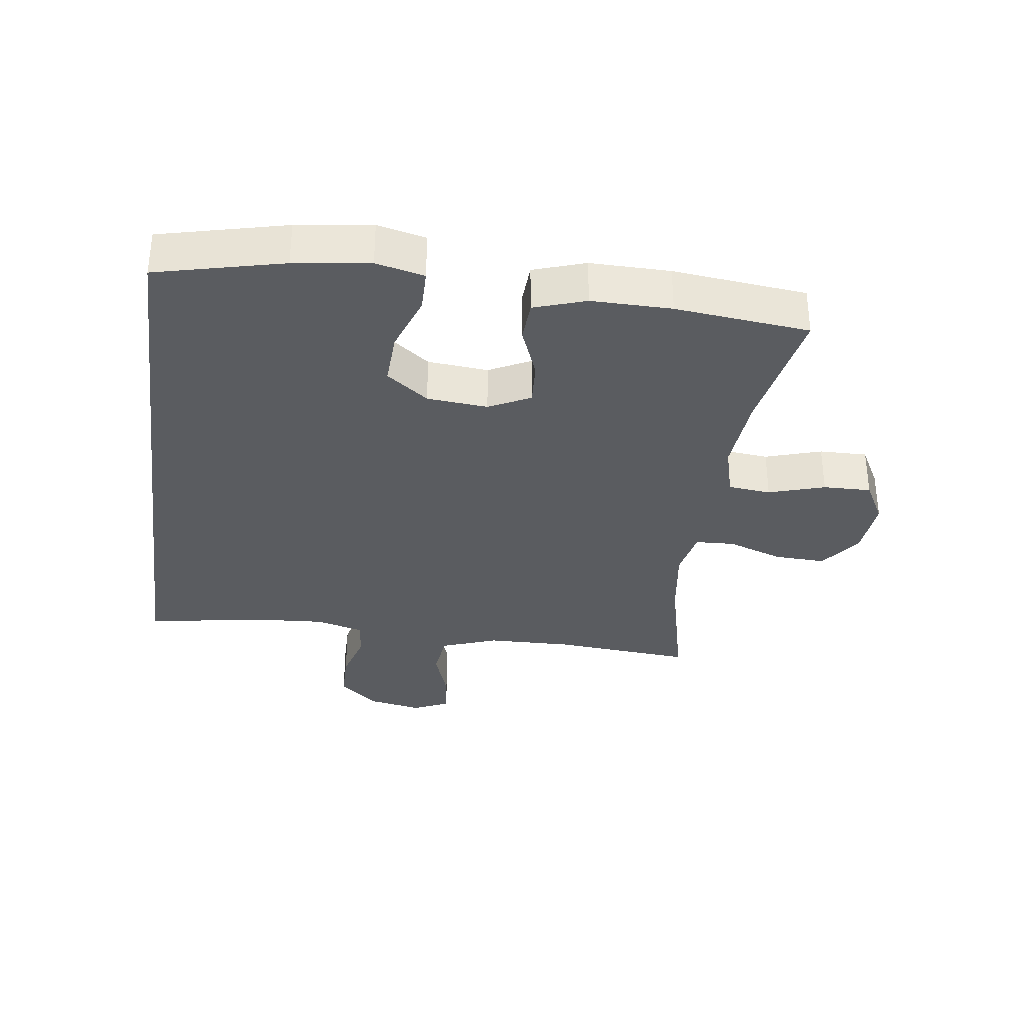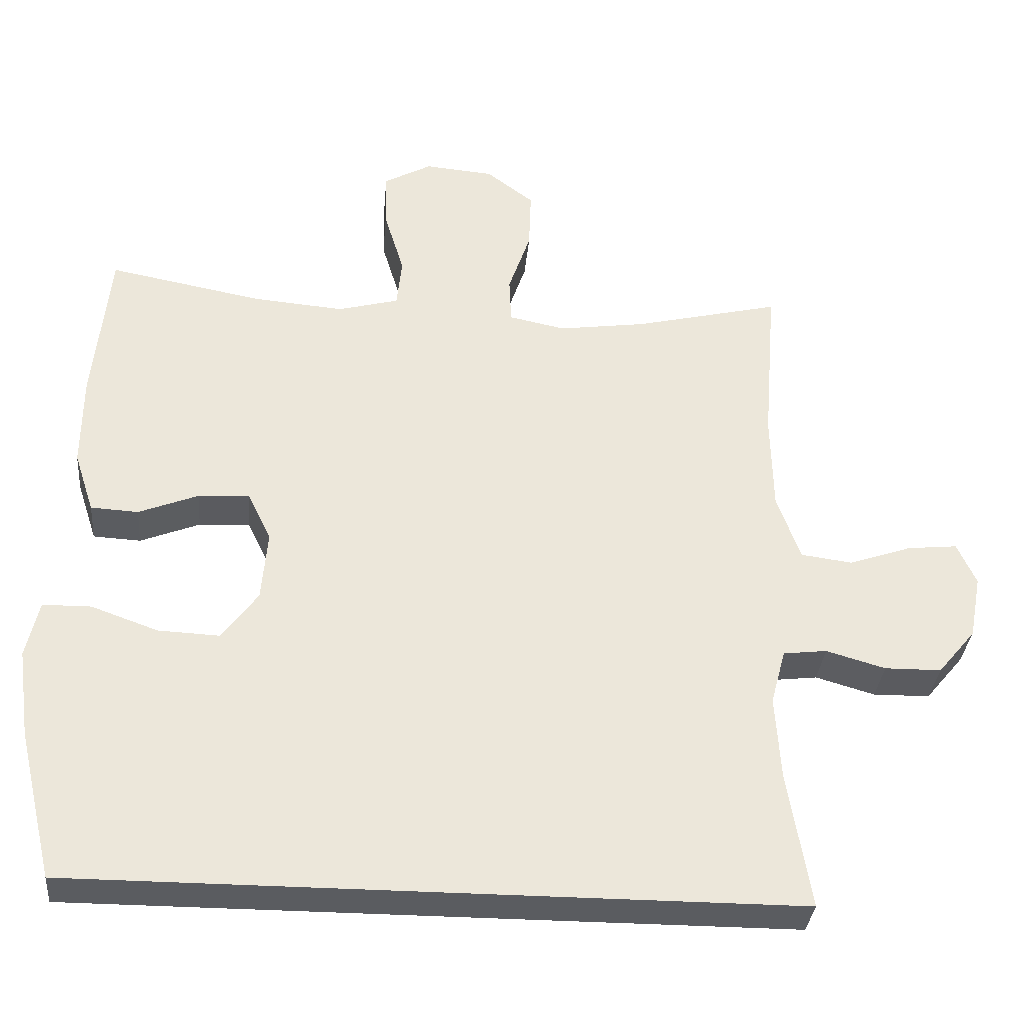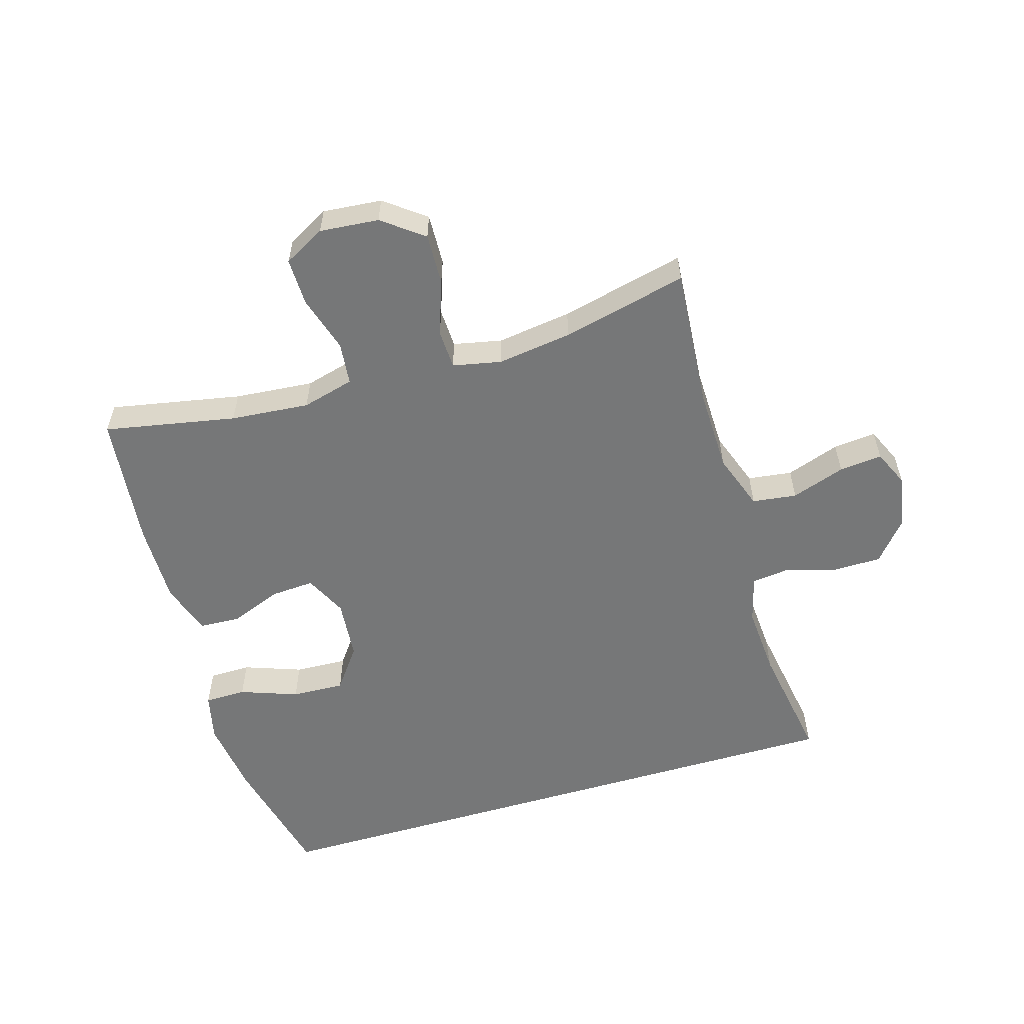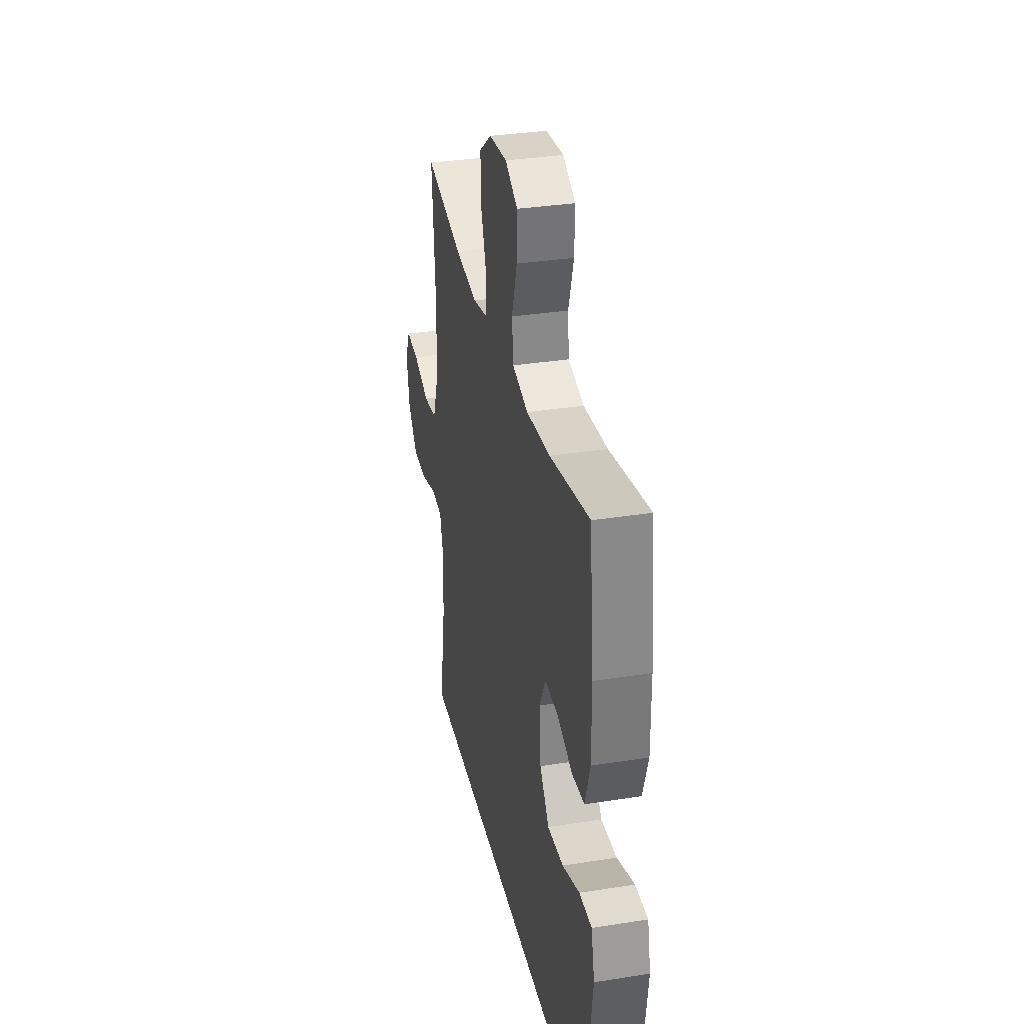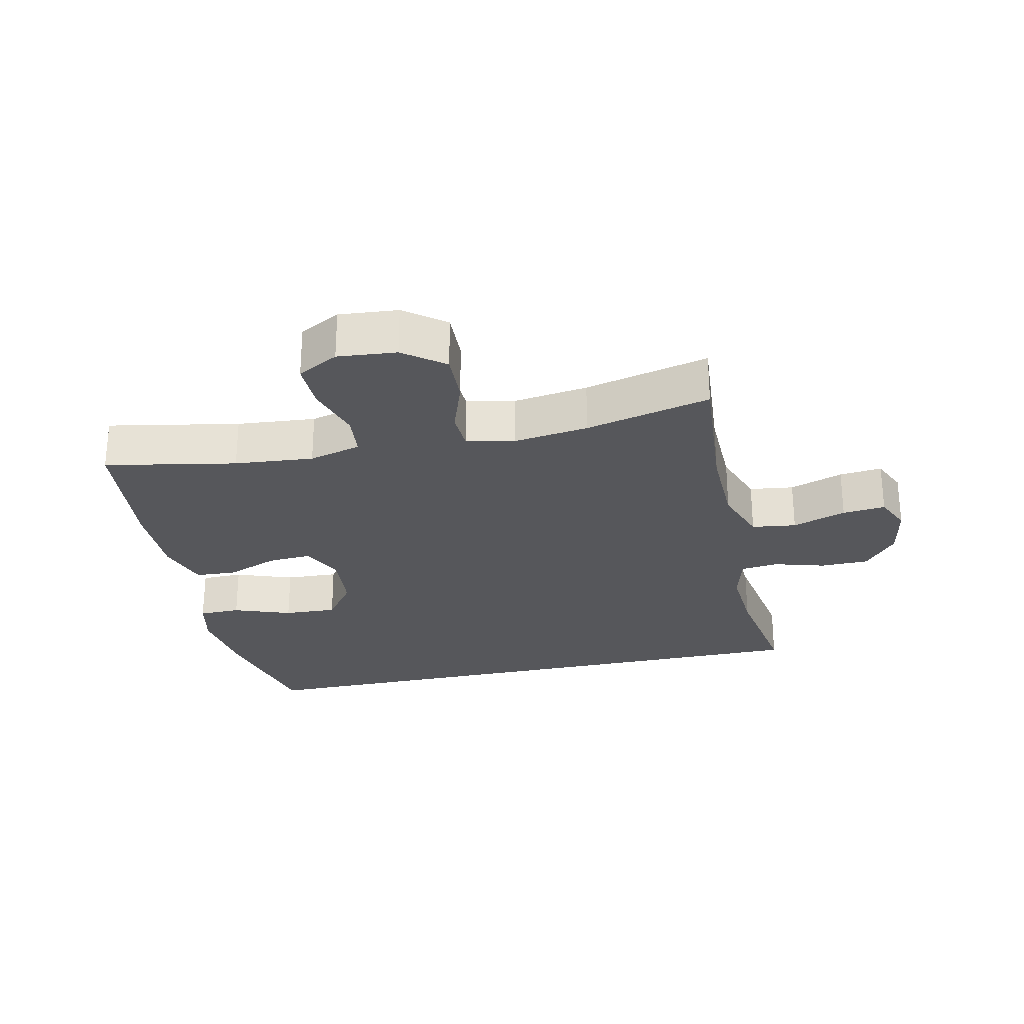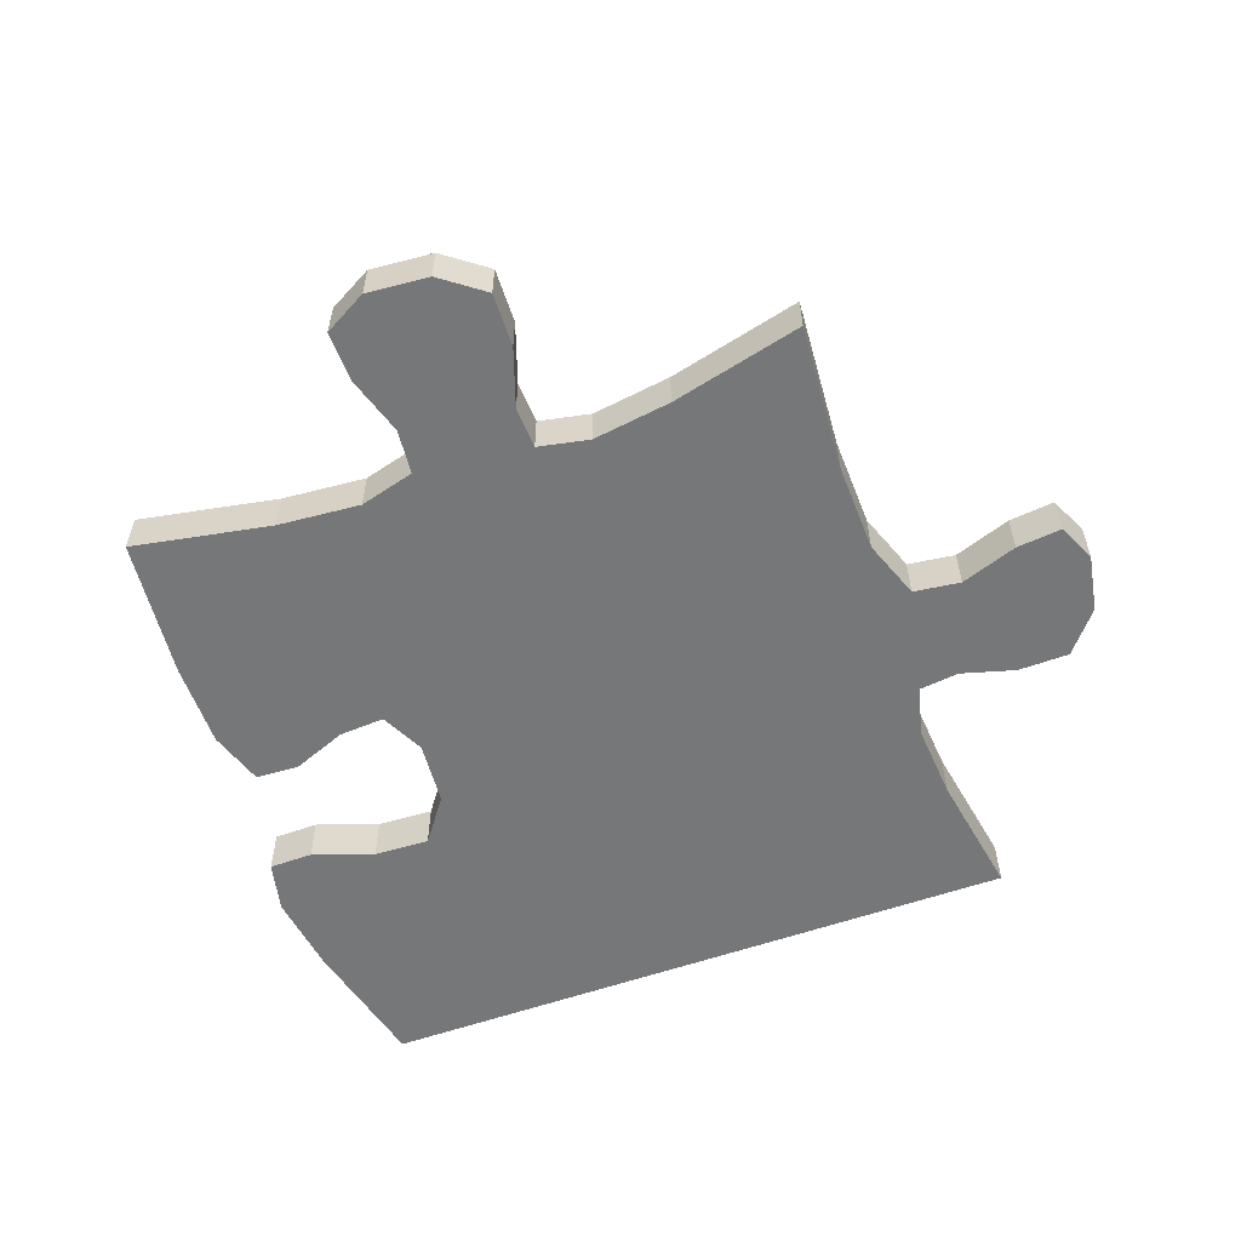
<metadata>
{"format":"obj","ext":"obj","renderer":"f3d","projection":"perspective","resolution":1024,"background":"white","views":[{"elev":-34.2,"azim":-97.7,"up":"+Y"},{"elev":-33.6,"azim":-5.1,"up":"+Z"},{"elev":-57.0,"azim":16.5,"up":"+Y"},{"elev":33.1,"azim":-102.3,"up":"+Z"},{"elev":-27.3,"azim":12.3,"up":"+Y"},{"elev":-57.1,"azim":20.1,"up":"+Y"}]}
</metadata>
<code>
o path1410
v 0.2697 0.0375 0.4324
v 0.1486 0.0375 0.4156
v 0.07035 0.0375 0.4317
v 0.06768 0.0375 0.4954
v 0.09835 0.0375 0.5844
v 0.1013 0.0375 0.6671
v 0.03551 0.0375 0.7167
v -0.06012 0.0375 0.7252
v -0.1267 0.0375 0.6891
v -0.1253 0.0375 0.6114
v -0.09735 0.0375 0.5206
v -0.1044 0.0375 0.4514
v -0.1889 0.0375 0.4291
v -0.3166 0.0375 0.4401
v -0.5292 0.0375 0.4804
v -0.5519 0.0375 0.2632
v -0.5531 0.0375 0.1333
v -0.5255 0.0375 0.04905
v -0.4593 0.0375 0.04546
v -0.3761 0.0375 0.07805
v -0.3055 0.0375 0.08239
v -0.2723 0.0375 0.01504
v -0.2808 0.0375 -0.0833
v -0.3309 0.0375 -0.1509
v -0.4164 0.0375 -0.147
v -0.5095 0.0375 -0.1137
v -0.5768 0.0375 -0.1144
v -0.5946 0.0375 -0.1927
v -0.5781 0.0375 -0.3153
v -0.5292 0.0375 -0.5215
v 0.4725 0.0375 -0.5215
v 0.4408 0.0375 -0.3299
v 0.4332 0.0375 -0.2148
v 0.4538 0.0375 -0.1383
v 0.5143 0.0375 -0.1312
v 0.5968 0.0375 -0.155
v 0.6755 0.0375 -0.154
v 0.7281 0.0375 -0.09122
v 0.7447 0.0375 -0.003123
v 0.7184 0.0375 0.05518
v 0.6489 0.0375 0.04814
v 0.5621 0.0375 0.01827
v 0.4904 0.0375 0.02763
v 0.4577 0.0375 0.1186
v 0.4547 0.0375 0.2546
v 0.4725 0.0375 0.4804
v 0.2697 -0.0375 0.4324
v 0.1486 -0.0375 0.4156
v 0.07035 -0.0375 0.4317
v 0.06768 -0.0375 0.4954
v 0.09835 -0.0375 0.5844
v 0.1013 -0.0375 0.6671
v 0.03551 -0.0375 0.7167
v -0.06012 -0.0375 0.7252
v -0.1267 -0.0375 0.6891
v -0.1253 -0.0375 0.6114
v -0.09735 -0.0375 0.5206
v -0.1044 -0.0375 0.4514
v -0.1889 -0.0375 0.4291
v -0.3166 -0.0375 0.4401
v -0.5292 -0.0375 0.4804
v -0.5519 -0.0375 0.2632
v -0.5531 -0.0375 0.1333
v -0.5255 -0.0375 0.04905
v -0.4593 -0.0375 0.04546
v -0.3761 -0.0375 0.07805
v -0.3055 -0.0375 0.08239
v -0.2723 -0.0375 0.01504
v -0.2808 -0.0375 -0.0833
v -0.3309 -0.0375 -0.1509
v -0.4164 -0.0375 -0.147
v -0.5095 -0.0375 -0.1137
v -0.5768 -0.0375 -0.1144
v -0.5946 -0.0375 -0.1927
v -0.5781 -0.0375 -0.3153
v -0.5292 -0.0375 -0.5215
v 0.4725 -0.0375 -0.5215
v 0.4408 -0.0375 -0.3299
v 0.4332 -0.0375 -0.2148
v 0.4538 -0.0375 -0.1383
v 0.5143 -0.0375 -0.1312
v 0.5968 -0.0375 -0.155
v 0.6755 -0.0375 -0.154
v 0.7281 -0.0375 -0.09122
v 0.7447 -0.0375 -0.003123
v 0.7184 -0.0375 0.05518
v 0.6489 -0.0375 0.04814
v 0.5621 -0.0375 0.01827
v 0.4904 -0.0375 0.02763
v 0.4577 -0.0375 0.1186
v 0.4547 -0.0375 0.2546
v 0.4725 -0.0375 0.4804
v 0.7281 0.0375 -0.09122
v 0.7447 0.0375 -0.003123
v 0.7184 0.0375 0.05518
v 0.7184 0.0375 0.05518
v 0.6755 0.0375 -0.154
v 0.6489 0.0375 0.04814
v 0.5968 0.0375 -0.155
v 0.5621 0.0375 0.01827
v 0.5143 0.0375 -0.1312
v 0.4904 0.0375 0.02763
v 0.4904 0.0375 0.02763
v 0.4538 0.0375 -0.1383
v 0.4538 0.0375 -0.1383
v 0.4577 0.0375 0.1186
v -0.5292 0.0375 -0.5215
v -0.5292 0.0375 -0.5215
v 0.4725 0.0375 -0.5215
v 0.4725 0.0375 -0.5215
v 0.4547 0.0375 0.2546
v 0.4725 0.0375 0.4804
v 0.4725 0.0375 0.4804
v 0.4408 0.0375 -0.3299
v 0.4332 0.0375 -0.2148
v 0.2697 0.0375 0.4324
v 0.1486 0.0375 0.4156
v 0.07035 0.0375 0.4317
v 0.07035 0.0375 0.4317
v 0.09835 0.0375 0.5844
v 0.1013 0.0375 0.6671
v 0.03551 0.0375 0.7167
v 0.06768 0.0375 0.4954
v -0.06012 0.0375 0.7252
v -0.09735 0.0375 0.5206
v -0.1044 0.0375 0.4514
v -0.1044 0.0375 0.4514
v -0.1267 0.0375 0.6891
v -0.1267 0.0375 0.6891
v -0.1253 0.0375 0.6114
v -0.1889 0.0375 0.4291
v -0.2723 0.0375 0.01504
v -0.2808 0.0375 -0.0833
v -0.3166 0.0375 0.4401
v -0.3055 0.0375 0.08239
v -0.3055 0.0375 0.08239
v -0.3309 0.0375 -0.1509
v -0.3761 0.0375 0.07805
v -0.4164 0.0375 -0.147
v -0.4593 0.0375 0.04546
v -0.5095 0.0375 -0.1137
v -0.5255 0.0375 0.04905
v -0.5255 0.0375 0.04905
v -0.5292 0.0375 0.4804
v -0.5292 0.0375 0.4804
v -0.5768 0.0375 -0.1144
v -0.5768 0.0375 -0.1144
v -0.5531 0.0375 0.1333
v -0.5519 0.0375 0.2632
v -0.5781 0.0375 -0.3153
v -0.5946 0.0375 -0.1927
v 0.7281 -0.0375 -0.09122
v 0.7447 -0.0375 -0.003123
v 0.7184 -0.0375 0.05518
v 0.7184 -0.0375 0.05518
v 0.6755 -0.0375 -0.154
v 0.6489 -0.0375 0.04814
v 0.5968 -0.0375 -0.155
v 0.5621 -0.0375 0.01827
v 0.5143 -0.0375 -0.1312
v 0.4904 -0.0375 0.02763
v 0.4904 -0.0375 0.02763
v 0.4538 -0.0375 -0.1383
v 0.4538 -0.0375 -0.1383
v 0.4577 -0.0375 0.1186
v -0.5292 -0.0375 -0.5215
v -0.5292 -0.0375 -0.5215
v 0.4725 -0.0375 -0.5215
v 0.4725 -0.0375 -0.5215
v 0.4547 -0.0375 0.2546
v 0.4725 -0.0375 0.4804
v 0.4725 -0.0375 0.4804
v 0.4408 -0.0375 -0.3299
v 0.4332 -0.0375 -0.2148
v 0.2697 -0.0375 0.4324
v 0.1486 -0.0375 0.4156
v 0.07035 -0.0375 0.4317
v 0.07035 -0.0375 0.4317
v 0.09835 -0.0375 0.5844
v 0.1013 -0.0375 0.6671
v 0.03551 -0.0375 0.7167
v 0.06768 -0.0375 0.4954
v -0.06012 -0.0375 0.7252
v -0.09735 -0.0375 0.5206
v -0.1044 -0.0375 0.4514
v -0.1044 -0.0375 0.4514
v -0.1267 -0.0375 0.6891
v -0.1267 -0.0375 0.6891
v -0.1253 -0.0375 0.6114
v -0.1889 -0.0375 0.4291
v -0.2723 -0.0375 0.01504
v -0.2808 -0.0375 -0.0833
v -0.3166 -0.0375 0.4401
v -0.3055 -0.0375 0.08239
v -0.3055 -0.0375 0.08239
v -0.3309 -0.0375 -0.1509
v -0.3761 -0.0375 0.07805
v -0.4164 -0.0375 -0.147
v -0.4593 -0.0375 0.04546
v -0.5095 -0.0375 -0.1137
v -0.5255 -0.0375 0.04905
v -0.5255 -0.0375 0.04905
v -0.5292 -0.0375 0.4804
v -0.5292 -0.0375 0.4804
v -0.5768 -0.0375 -0.1144
v -0.5768 -0.0375 -0.1144
v -0.5531 -0.0375 0.1333
v -0.5519 -0.0375 0.2632
v -0.5781 -0.0375 -0.3153
v -0.5946 -0.0375 -0.1927
f 209 196 198
f 175 170 171
f 210 200 205
f 179 189 184
f 161 165 163
f 207 197 208
f 209 198 210
f 170 176 165
f 163 192 174
f 173 192 196
f 210 198 200
f 159 161 160
f 189 183 187
f 193 194 190
f 177 191 176
f 166 196 209
f 152 157 159
f 179 184 182
f 177 194 191
f 152 158 156
f 159 158 152
f 174 192 173
f 168 196 166
f 165 191 163
f 176 191 165
f 180 181 179
f 173 196 168
f 194 193 197
f 158 159 160
f 199 207 201
f 191 192 163
f 177 185 194
f 170 175 176
f 208 193 203
f 157 153 154
f 153 157 152
f 185 182 184
f 182 185 177
f 181 189 179
f 185 190 194
f 183 189 181
f 160 161 163
f 208 197 193
f 197 207 199
f 38 39 85 84
f 39 96 155 85
f 37 38 84 83
f 40 41 87 86
f 36 37 83 82
f 41 42 88 87
f 35 36 82 81
f 42 103 162 88
f 105 35 81 164
f 43 44 90 89
f 108 110 169 167
f 45 113 172 91
f 44 45 91 90
f 31 32 78 77
f 33 34 80 79
f 32 33 79 78
f 46 1 47 92
f 1 2 48 47
f 2 119 178 48
f 5 6 52 51
f 6 7 53 52
f 4 5 51 50
f 3 4 50 49
f 7 8 54 53
f 11 127 186 57
f 8 129 188 54
f 10 11 57 56
f 9 10 56 55
f 12 13 59 58
f 22 23 69 68
f 13 14 60 59
f 136 22 68 195
f 23 24 70 69
f 20 21 67 66
f 24 25 71 70
f 19 20 66 65
f 25 26 72 71
f 143 19 65 202
f 14 145 204 60
f 26 147 206 72
f 17 18 64 63
f 16 17 63 62
f 15 16 62 61
f 29 30 76 75
f 28 29 75 74
f 27 28 74 73
f 150 139 137
f 116 112 111
f 151 146 141
f 120 125 130
f 102 104 106
f 148 149 138
f 150 151 139
f 111 106 117
f 104 115 133
f 114 137 133
f 151 141 139
f 100 101 102
f 130 128 124
f 134 131 135
f 118 117 132
f 107 150 137
f 93 100 98
f 120 123 125
f 118 132 135
f 93 97 99
f 100 93 99
f 115 114 133
f 109 107 137
f 106 104 132
f 117 106 132
f 121 120 122
f 114 109 137
f 135 138 134
f 99 101 100
f 140 142 148
f 132 104 133
f 118 135 126
f 111 117 116
f 149 144 134
f 98 95 94
f 94 93 98
f 126 125 123
f 123 118 126
f 122 120 130
f 126 135 131
f 124 122 130
f 101 104 102
f 149 134 138
f 138 140 148

</code>
